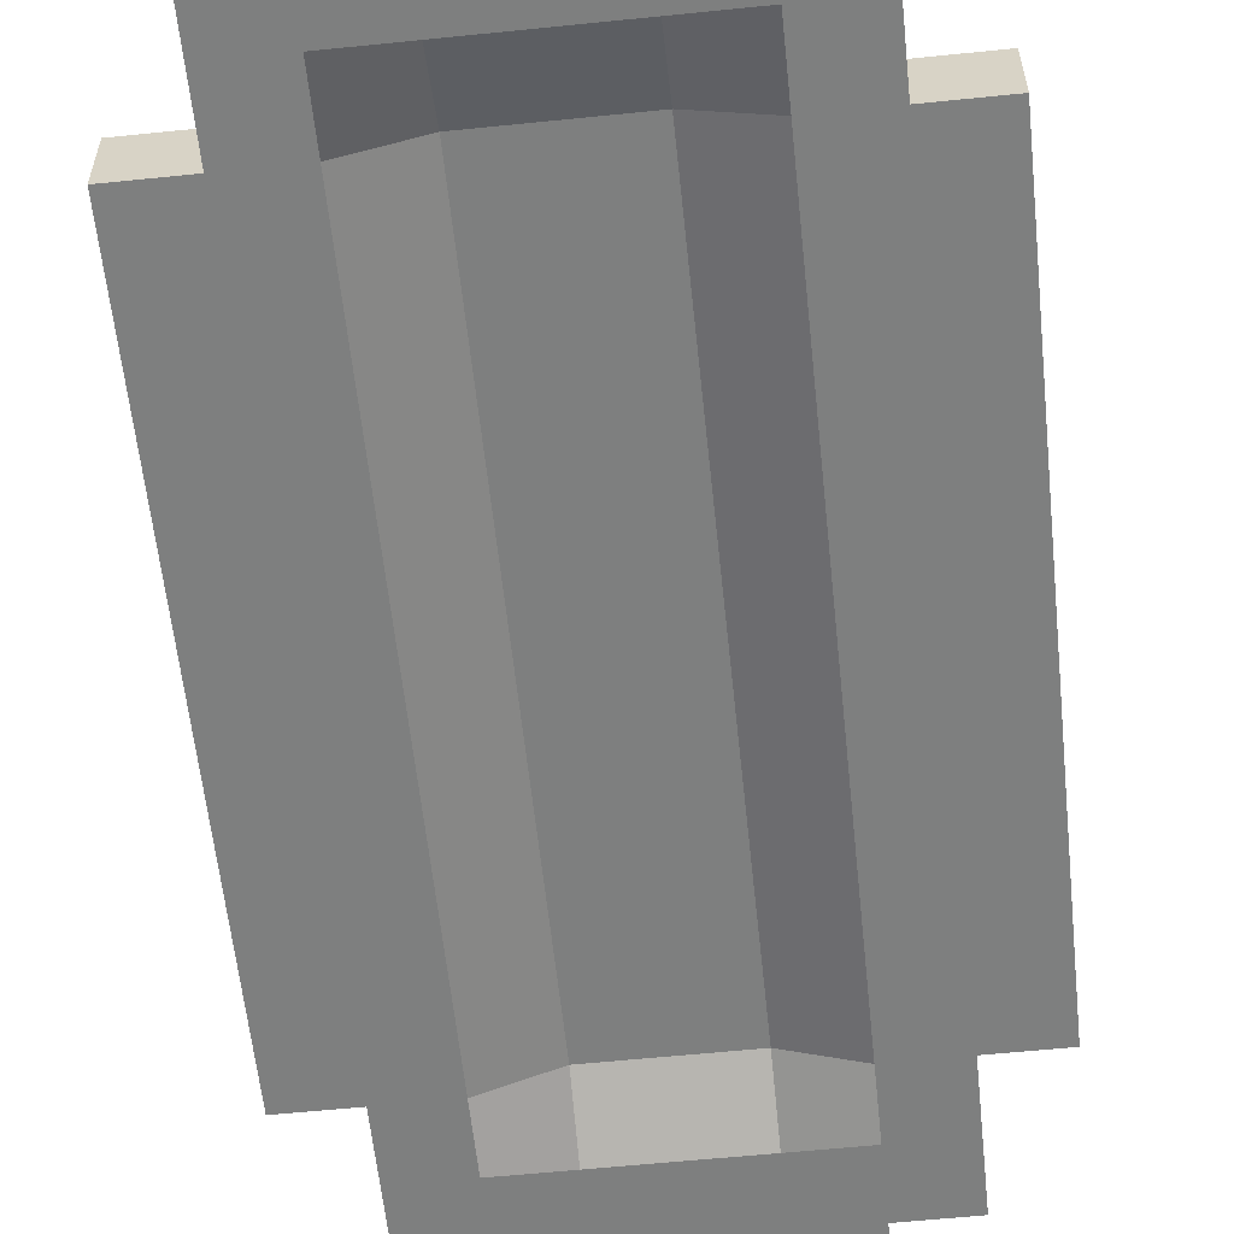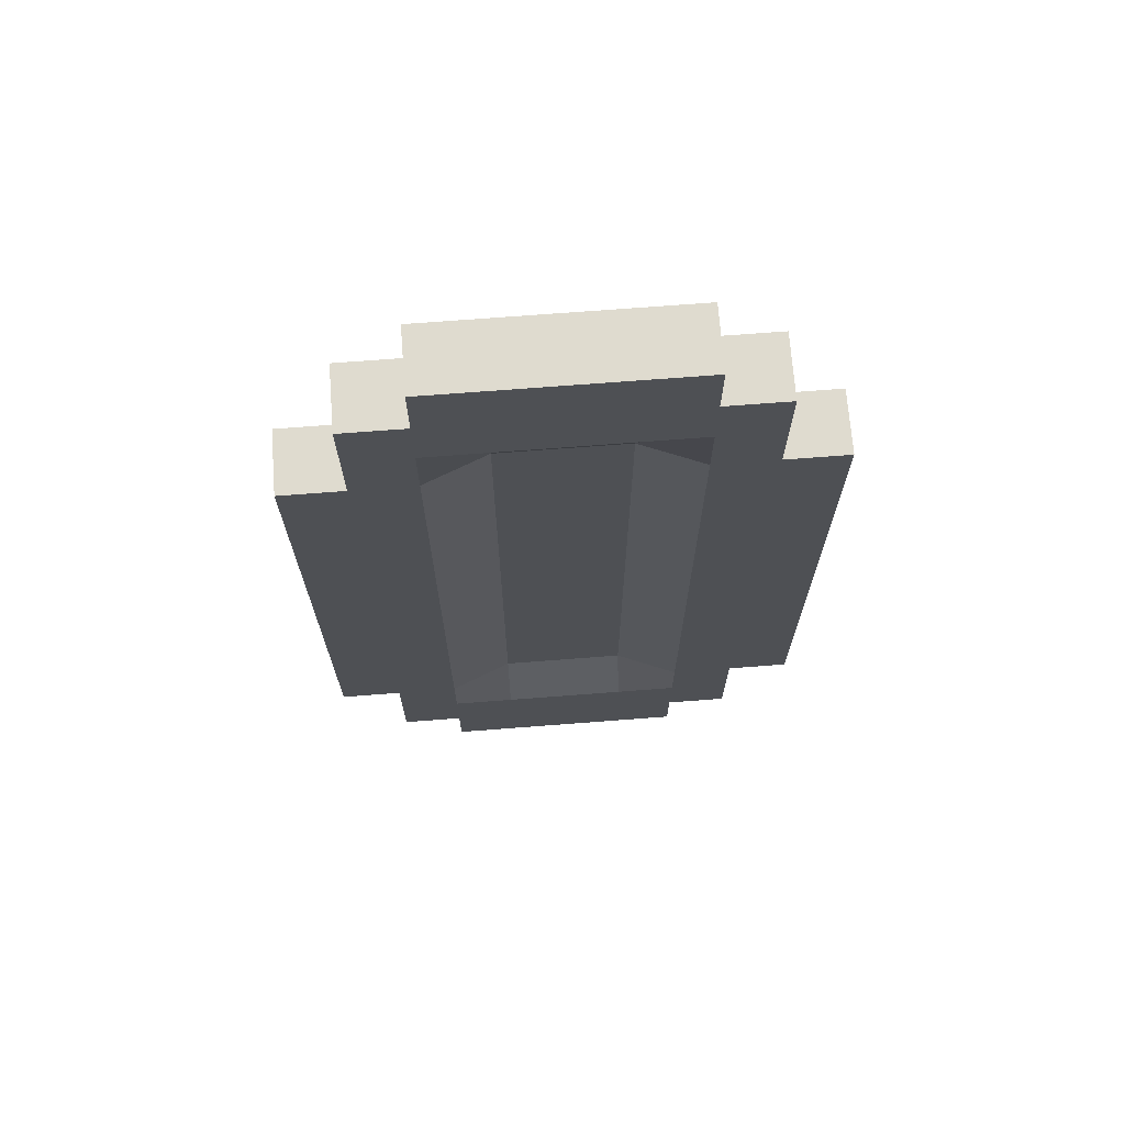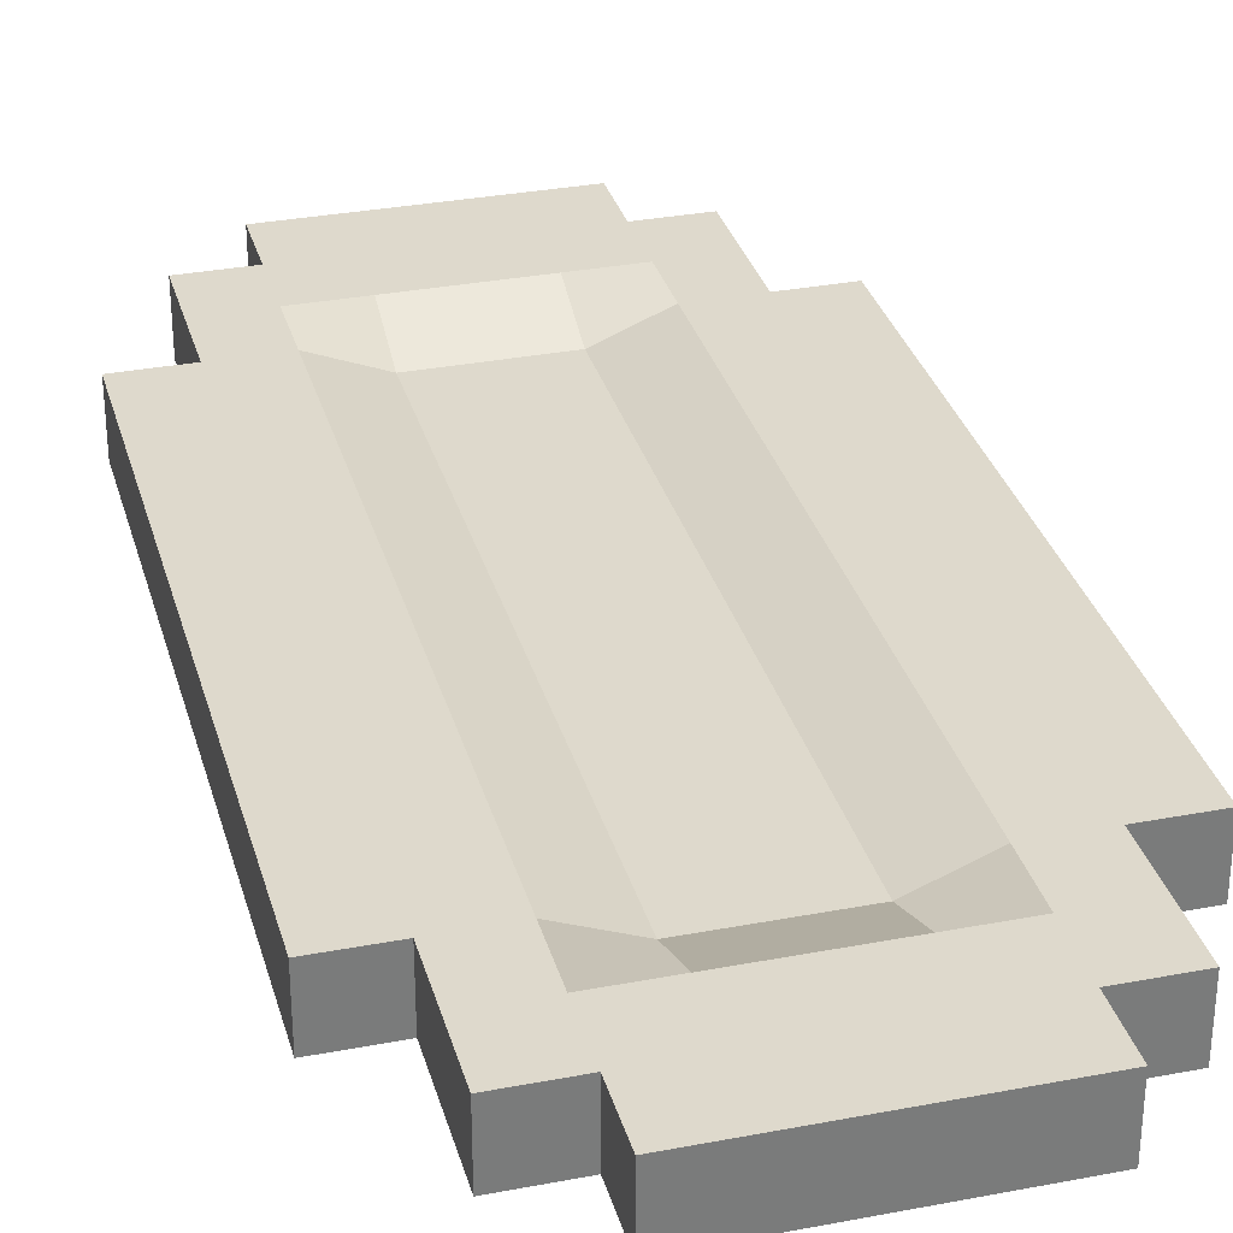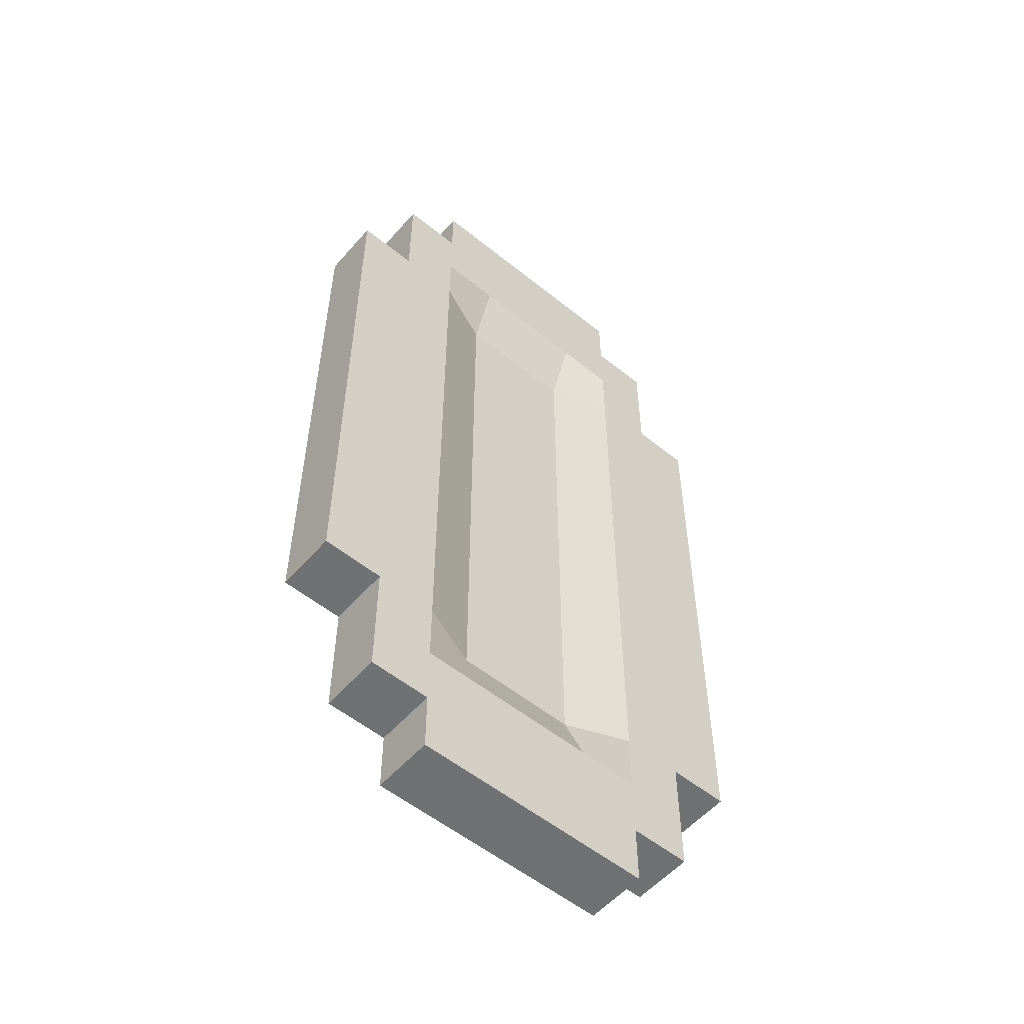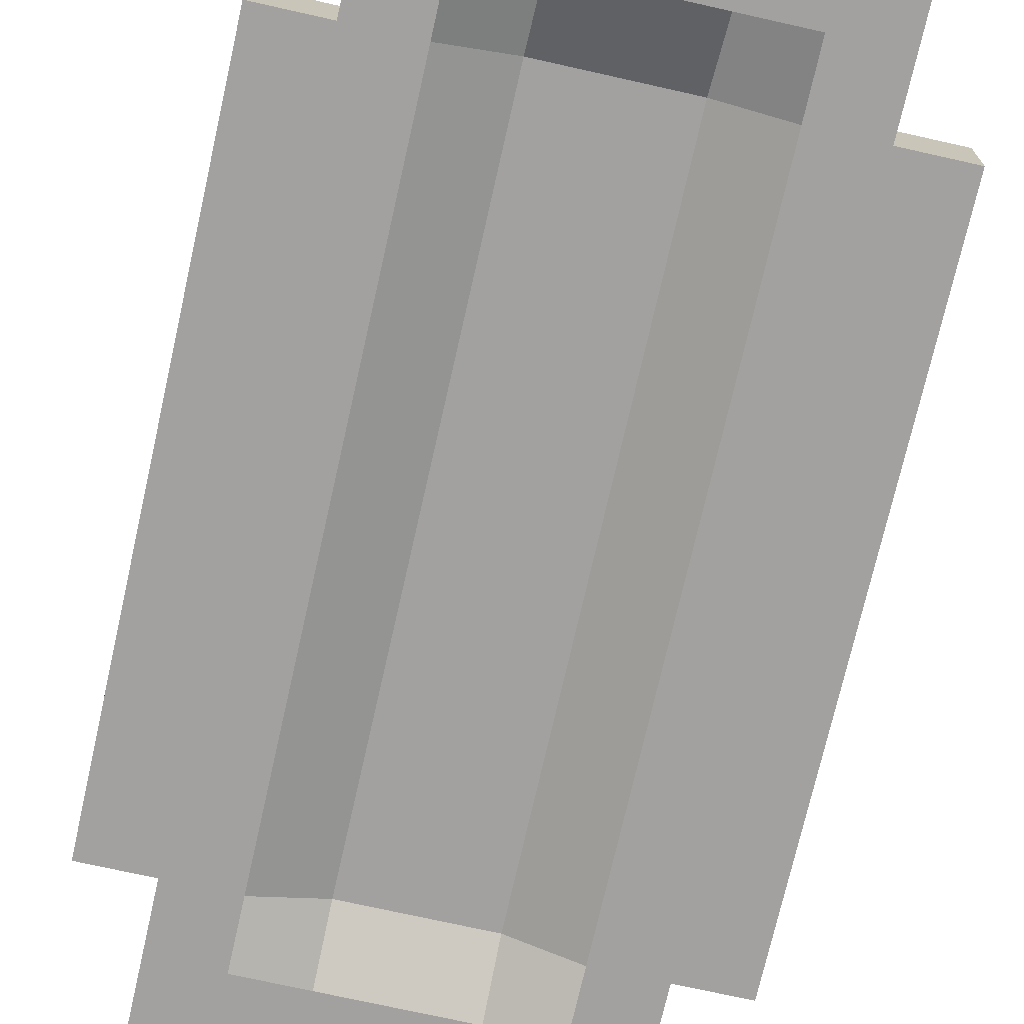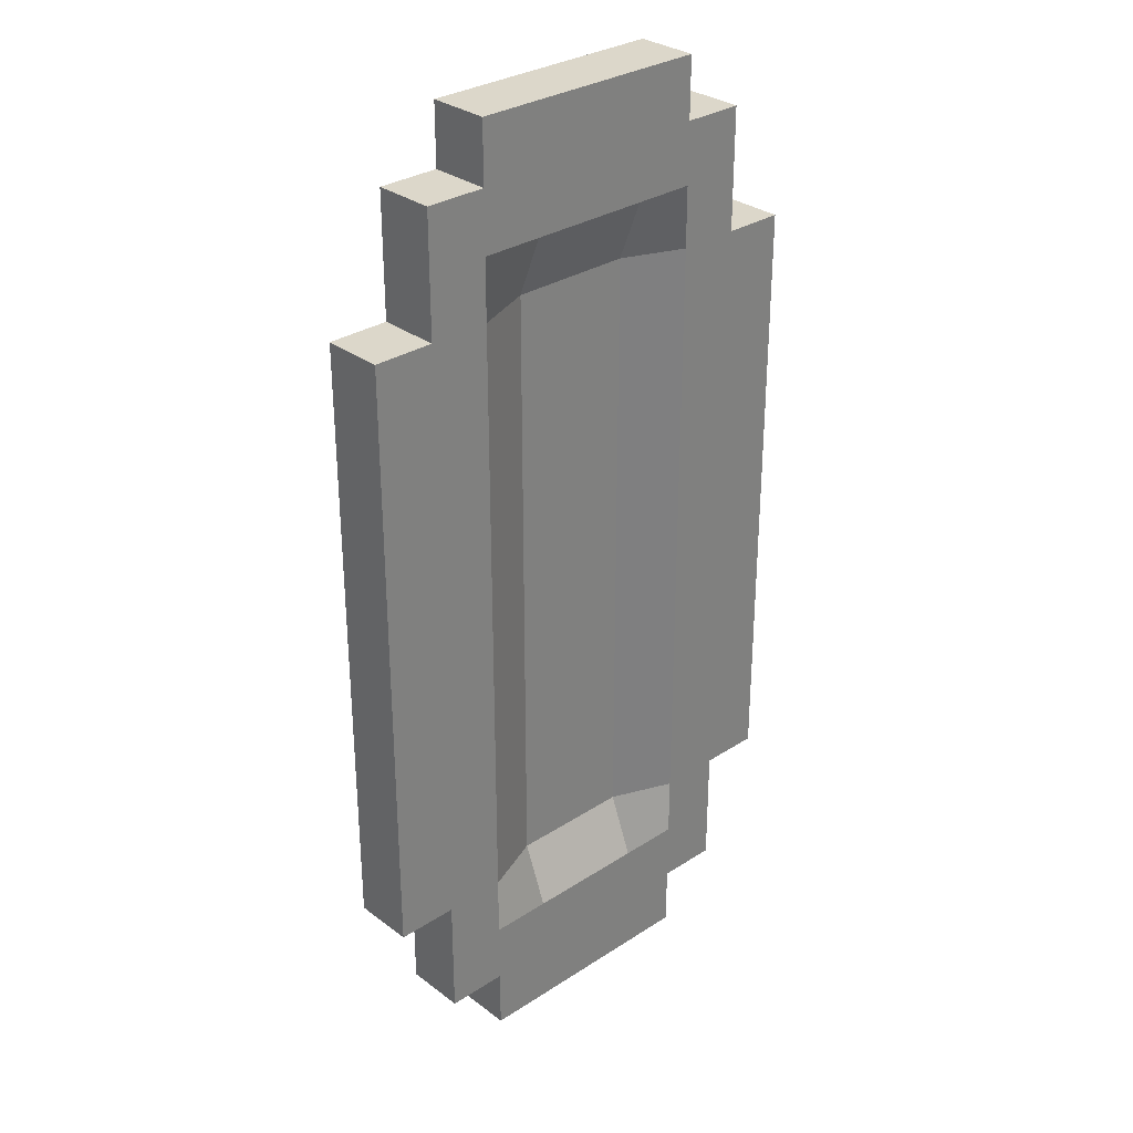
<metadata>
{"format":"obj","ext":"obj","renderer":"f3d","projection":"perspective","resolution":1024,"background":"white","views":[{"elev":-59.6,"azim":6.0,"up":"+Z"},{"elev":70.5,"azim":-4.4,"up":"+Y"},{"elev":31.9,"azim":165.0,"up":"+Z"},{"elev":-55.1,"azim":139.6,"up":"+Y"},{"elev":-72.3,"azim":167.3,"up":"+Z"},{"elev":30.7,"azim":-43.0,"up":"+Y"}]}
</metadata>
<code>
v -0.25 -1 -0
v -0.125 -1 -0
v 0 -1 -0
v 0.125 -1 -0
v 0.25 -1 -0
v 0.25 1 0
v 0.125 1 0
v 0 1 0
v -0.125 1 0
v -0.25 1 0
v 0.375 -0.875 -0
v 0.25 -0.875 -0
v 0.125 -0.875 -0
v 0 -0.875 -0
v -0.125 -0.875 -0
v -0.25 -0.875 -0
v -0.375 -0.875 -0
v 0.375 -0.75 -0
v 0.25 -0.75 -0
v 0.125 -0.75 -0
v 0 -0.75 -0
v -0.125 -0.75 -0
v -0.25 -0.75 -0
v -0.375 -0.75 -0
v 0.5 -0.625 -0
v 0.375 -0.625 -0
v 0.25 -0.625 -0
v 0.125 -0.625 0.05
v 0 -0.625 0.05
v -0.125 -0.625 0.05
v -0.25 -0.625 -0
v -0.375 -0.625 -0
v -0.5 -0.625 -0
v 0.5 -0.5 -0
v 0.375 -0.5 -0
v 0.25 -0.5 -0
v 0.125 -0.5 0.05
v 0 -0.5 0.05
v -0.125 -0.5 0.05
v -0.25 -0.5 -0
v -0.375 -0.5 -0
v -0.5 -0.5 -0
v 0.5 -0.375 -0
v 0.375 -0.375 -0
v 0.25 -0.375 -0
v 0.125 -0.375 0.05
v 0 -0.375 0.05
v -0.125 -0.375 0.05
v -0.25 -0.375 -0
v -0.375 -0.375 -0
v -0.5 -0.375 -0
v 0.5 -0.25 -0
v 0.375 -0.25 -0
v 0.25 -0.25 -0
v 0.125 -0.25 0.05
v 0 -0.25 0.05
v -0.125 -0.25 0.05
v -0.25 -0.25 -0
v -0.375 -0.25 -0
v -0.5 -0.25 -0
v 0.5 -0.125 -0
v 0.375 -0.125 -0
v 0.25 -0.125 -0
v 0.125 -0.125 0.05
v 0 -0.125 0.05
v -0.125 -0.125 0.05
v -0.25 -0.125 -0
v -0.375 -0.125 -0
v -0.5 -0.125 -0
v 0.5 0 0
v 0.375 0 0
v 0.25 0 0
v 0.125 0 0.05
v 0 0 0.05
v -0.125 0 0.05
v -0.25 0 0
v -0.375 0 0
v -0.5 0 0
v 0.5 0.125 0
v 0.375 0.125 0
v 0.25 0.125 0
v 0.125 0.125 0.05
v 0 0.125 0.05
v -0.125 0.125 0.05
v -0.25 0.125 0
v -0.375 0.125 0
v -0.5 0.125 0
v 0.5 0.25 0
v 0.375 0.25 0
v 0.25 0.25 0
v 0.125 0.25 0.05
v 0 0.25 0.05
v -0.125 0.25 0.05
v -0.25 0.25 0
v -0.375 0.25 0
v -0.5 0.25 0
v 0.5 0.375 0
v 0.375 0.375 0
v 0.25 0.375 0
v 0.125 0.375 0.05
v 0 0.375 0.05
v -0.125 0.375 0.05
v -0.25 0.375 0
v -0.375 0.375 0
v -0.5 0.375 0
v 0.5 0.5 0
v 0.375 0.5 0
v 0.25 0.5 0
v 0.125 0.5 0.05
v 0 0.5 0.05
v -0.125 0.5 0.05
v -0.25 0.5 0
v -0.375 0.5 0
v -0.5 0.5 0
v 0.5 0.625 0
v 0.375 0.625 0
v 0.25 0.625 0
v 0.125 0.625 0.05
v 0 0.625 0.05
v -0.125 0.625 0.05
v -0.25 0.625 0
v -0.375 0.625 0
v -0.5 0.625 0
v 0.375 0.75 0
v 0.25 0.75 0
v 0.125 0.75 0
v 0 0.75 0
v -0.125 0.75 0
v -0.25 0.75 0
v -0.375 0.75 0
v 0.375 0.875 0
v 0.25 0.875 0
v 0.125 0.875 0
v 0 0.875 0
v -0.125 0.875 0
v -0.25 0.875 0
v -0.375 0.875 0
v -0.25 -1 0.125
v -0.125 -1 0.125
v 0 -1 0.125
v 0.125 -1 0.125
v 0.25 -1 0.125
v 0.25 1 0.125
v 0.125 1 0.125
v 0 1 0.125
v -0.125 1 0.125
v -0.25 1 0.125
v 0.375 -0.875 0.125
v 0.25 -0.875 0.125
v 0.125 -0.875 0.125
v 0 -0.875 0.125
v -0.125 -0.875 0.125
v -0.25 -0.875 0.125
v -0.375 -0.875 0.125
v 0.375 -0.75 0.125
v 0.25 -0.75 0.125
v 0.125 -0.75 0.125
v 0 -0.75 0.125
v -0.125 -0.75 0.125
v -0.25 -0.75 0.125
v -0.375 -0.75 0.125
v 0.5 -0.625 0.125
v 0.375 -0.625 0.125
v 0.25 -0.625 0.125
v 0.125 -0.625 0.075
v 0 -0.625 0.075
v -0.125 -0.625 0.075
v -0.25 -0.625 0.125
v -0.375 -0.625 0.125
v -0.5 -0.625 0.125
v 0.5 -0.5 0.125
v 0.375 -0.5 0.125
v 0.25 -0.5 0.125
v 0.125 -0.5 0.075
v 0 -0.5 0.075
v -0.125 -0.5 0.075
v -0.25 -0.5 0.125
v -0.375 -0.5 0.125
v -0.5 -0.5 0.125
v 0.5 -0.375 0.125
v 0.375 -0.375 0.125
v 0.25 -0.375 0.125
v 0.125 -0.375 0.075
v 0 -0.375 0.075
v -0.125 -0.375 0.075
v -0.25 -0.375 0.125
v -0.375 -0.375 0.125
v -0.5 -0.375 0.125
v 0.5 -0.25 0.125
v 0.375 -0.25 0.125
v 0.25 -0.25 0.125
v 0.125 -0.25 0.075
v 0 -0.25 0.075
v -0.125 -0.25 0.075
v -0.25 -0.25 0.125
v -0.375 -0.25 0.125
v -0.5 -0.25 0.125
v 0.5 -0.125 0.125
v 0.375 -0.125 0.125
v 0.25 -0.125 0.125
v 0.125 -0.125 0.075
v 0 -0.125 0.075
v -0.125 -0.125 0.075
v -0.25 -0.125 0.125
v -0.375 -0.125 0.125
v -0.5 -0.125 0.125
v 0.5 -0 0.125
v 0.375 -0 0.125
v 0.25 -0 0.125
v 0.125 -0 0.075
v 0 -0 0.075
v -0.125 -0 0.075
v -0.25 -0 0.125
v -0.375 -0 0.125
v -0.5 -0 0.125
v 0.5 0.125 0.125
v 0.375 0.125 0.125
v 0.25 0.125 0.125
v 0.125 0.125 0.075
v 0 0.125 0.075
v -0.125 0.125 0.075
v -0.25 0.125 0.125
v -0.375 0.125 0.125
v -0.5 0.125 0.125
v 0.5 0.25 0.125
v 0.375 0.25 0.125
v 0.25 0.25 0.125
v 0.125 0.25 0.075
v 0 0.25 0.075
v -0.125 0.25 0.075
v -0.25 0.25 0.125
v -0.375 0.25 0.125
v -0.5 0.25 0.125
v 0.5 0.375 0.125
v 0.375 0.375 0.125
v 0.25 0.375 0.125
v 0.125 0.375 0.075
v 0 0.375 0.075
v -0.125 0.375 0.075
v -0.25 0.375 0.125
v -0.375 0.375 0.125
v -0.5 0.375 0.125
v 0.5 0.5 0.125
v 0.375 0.5 0.125
v 0.25 0.5 0.125
v 0.125 0.5 0.075
v 0 0.5 0.075
v -0.125 0.5 0.075
v -0.25 0.5 0.125
v -0.375 0.5 0.125
v -0.5 0.5 0.125
v 0.5 0.625 0.125
v 0.375 0.625 0.125
v 0.25 0.625 0.125
v 0.125 0.625 0.075
v 0 0.625 0.075
v -0.125 0.625 0.075
v -0.25 0.625 0.125
v -0.375 0.625 0.125
v -0.5 0.625 0.125
v 0.375 0.75 0.125
v 0.25 0.75 0.125
v 0.125 0.75 0.125
v 0 0.75 0.125
v -0.125 0.75 0.125
v -0.25 0.75 0.125
v -0.375 0.75 0.125
v 0.375 0.875 0.125
v 0.25 0.875 0.125
v 0.125 0.875 0.125
v 0 0.875 0.125
v -0.125 0.875 0.125
v -0.25 0.875 0.125
v -0.375 0.875 0.125
f 130 137 136 129
f 129 136 135 128
f 128 135 134 127
f 127 134 133 126
f 126 133 132 125
f 125 132 131 124
f 122 130 129 121
f 121 129 128 120
f 118 126 125 117
f 117 125 124 116
f 114 123 122 113
f 113 122 121 112
f 111 120 119 110
f 110 119 118 109
f 108 117 116 107
f 107 116 115 106
f 105 114 113 104
f 104 113 112 103
f 102 111 110 101
f 101 110 109 100
f 99 108 107 98
f 98 107 106 97
f 96 105 104 95
f 95 104 103 94
f 93 102 101 92
f 92 101 100 91
f 90 99 98 89
f 89 98 97 88
f 87 96 95 86
f 86 95 94 85
f 84 93 92 83
f 83 92 91 82
f 81 90 89 80
f 80 89 88 79
f 78 87 86 77
f 77 86 85 76
f 75 84 83 74
f 74 83 82 73
f 72 81 80 71
f 71 80 79 70
f 69 78 77 68
f 68 77 76 67
f 66 75 74 65
f 65 74 73 64
f 63 72 71 62
f 62 71 70 61
f 60 69 68 59
f 59 68 67 58
f 57 66 65 56
f 56 65 64 55
f 54 63 62 53
f 53 62 61 52
f 51 60 59 50
f 50 59 58 49
f 48 57 56 47
f 47 56 55 46
f 45 54 53 44
f 44 53 52 43
f 42 51 50 41
f 41 50 49 40
f 39 48 47 38
f 38 47 46 37
f 36 45 44 35
f 35 44 43 34
f 33 42 41 32
f 32 41 40 31
f 30 39 38 29
f 29 38 37 28
f 27 36 35 26
f 26 35 34 25
f 24 32 31 23
f 23 31 30 22
f 20 28 27 19
f 19 27 26 18
f 17 24 23 16
f 16 23 22 15
f 15 22 21 14
f 14 21 20 13
f 13 20 19 12
f 12 19 18 11
f 1 16 15 2
f 2 15 14 3
f 3 14 13 4
f 4 13 12 5
f 136 10 9 135
f 135 9 8 134
f 134 8 7 133
f 133 7 6 132
f 267 266 273 274
f 266 265 272 273
f 265 264 271 272
f 264 263 270 271
f 263 262 269 270
f 262 261 268 269
f 259 258 266 267
f 258 257 265 266
f 255 254 262 263
f 254 253 261 262
f 251 250 259 260
f 250 249 258 259
f 248 247 256 257
f 247 246 255 256
f 245 244 253 254
f 244 243 252 253
f 242 241 250 251
f 241 240 249 250
f 239 238 247 248
f 238 237 246 247
f 236 235 244 245
f 235 234 243 244
f 233 232 241 242
f 232 231 240 241
f 230 229 238 239
f 229 228 237 238
f 227 226 235 236
f 226 225 234 235
f 224 223 232 233
f 223 222 231 232
f 221 220 229 230
f 220 219 228 229
f 218 217 226 227
f 217 216 225 226
f 215 214 223 224
f 214 213 222 223
f 212 211 220 221
f 211 210 219 220
f 209 208 217 218
f 208 207 216 217
f 206 205 214 215
f 205 204 213 214
f 203 202 211 212
f 202 201 210 211
f 200 199 208 209
f 199 198 207 208
f 197 196 205 206
f 196 195 204 205
f 194 193 202 203
f 193 192 201 202
f 191 190 199 200
f 190 189 198 199
f 188 187 196 197
f 187 186 195 196
f 185 184 193 194
f 184 183 192 193
f 182 181 190 191
f 181 180 189 190
f 179 178 187 188
f 178 177 186 187
f 176 175 184 185
f 175 174 183 184
f 173 172 181 182
f 172 171 180 181
f 170 169 178 179
f 169 168 177 178
f 167 166 175 176
f 166 165 174 175
f 164 163 172 173
f 163 162 171 172
f 161 160 168 169
f 160 159 167 168
f 157 156 164 165
f 156 155 163 164
f 154 153 160 161
f 153 152 159 160
f 152 151 158 159
f 151 150 157 158
f 150 149 156 157
f 149 148 155 156
f 138 139 152 153
f 139 140 151 152
f 140 141 150 151
f 141 142 149 150
f 273 272 146 147
f 272 271 145 146
f 271 270 144 145
f 270 269 143 144
f 109 118 117 108
f 100 109 108 99
f 91 100 99 90
f 82 91 90 81
f 73 82 81 72
f 64 73 72 63
f 55 64 63 54
f 46 55 54 45
f 37 46 45 36
f 28 37 36 27
f 22 30 29 21
f 21 29 28 20
f 246 245 254 255
f 237 236 245 246
f 228 227 236 237
f 219 218 227 228
f 210 209 218 219
f 201 200 209 210
f 192 191 200 201
f 183 182 191 192
f 174 173 182 183
f 165 164 173 174
f 159 158 166 167
f 158 157 165 166
f 5 12 149 142
f 2 3 140 139
f 3 4 141 140
f 18 26 163 155
f 4 5 142 141
f 97 106 243 234
f 70 79 216 207
f 43 52 189 180
f 124 131 268 261
f 132 6 143 269
f 115 116 253 252
f 26 25 162 163
f 131 132 269 268
f 106 115 252 243
f 12 11 148 149
f 79 88 225 216
f 52 61 198 189
f 25 34 171 162
f 11 18 155 148
f 116 124 261 253
f 88 97 234 225
f 61 70 207 198
f 34 43 180 171
f 1 2 139 138
f 120 128 127 119
f 119 127 126 118
f 112 121 120 111
f 103 112 111 102
f 94 103 102 93
f 85 94 93 84
f 76 85 84 75
f 67 76 75 66
f 58 67 66 57
f 49 58 57 48
f 40 49 48 39
f 31 40 39 30
f 257 256 264 265
f 256 255 263 264
f 249 248 257 258
f 240 239 248 249
f 231 230 239 240
f 222 221 230 231
f 213 212 221 222
f 204 203 212 213
f 195 194 203 204
f 186 185 194 195
f 177 176 185 186
f 168 167 176 177
f 96 87 224 233
f 33 32 169 170
f 69 60 197 206
f 42 33 170 179
f 10 136 273 147
f 24 17 154 161
f 6 7 144 143
f 105 96 233 242
f 78 69 206 215
f 51 42 179 188
f 7 8 145 144
f 8 9 146 145
f 130 122 259 267
f 9 10 147 146
f 114 105 242 251
f 87 78 215 224
f 60 51 188 197
f 32 24 161 169
f 16 1 138 153
f 136 137 274 273
f 137 130 267 274
f 17 16 153 154
f 122 123 260 259
f 123 114 251 260

</code>
